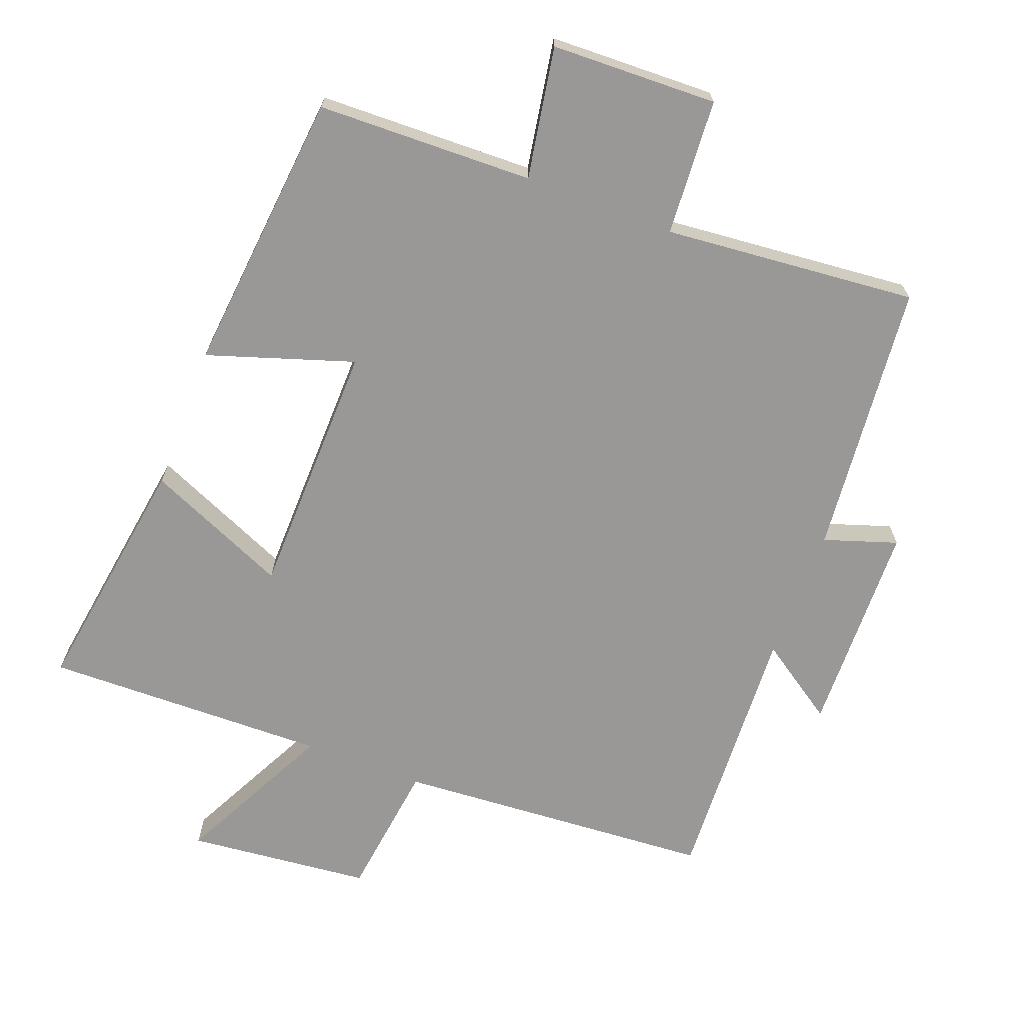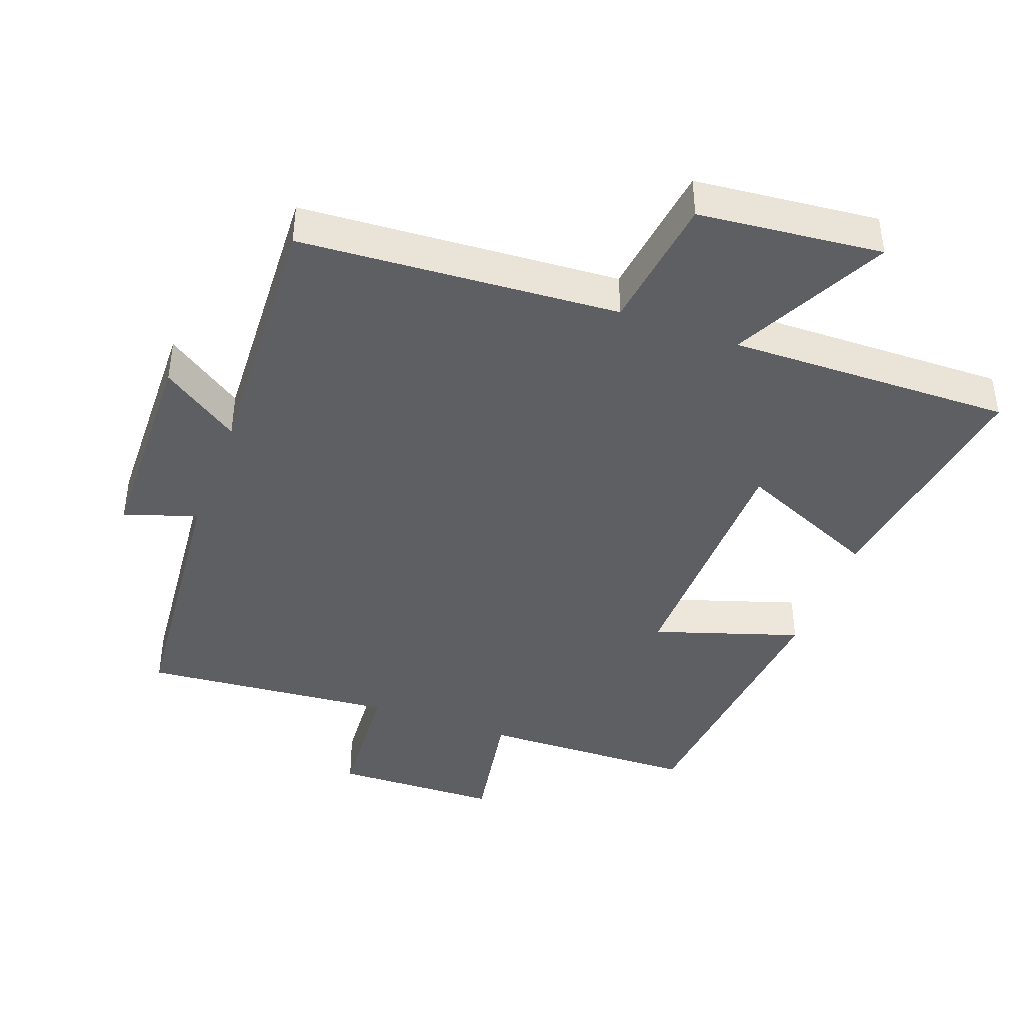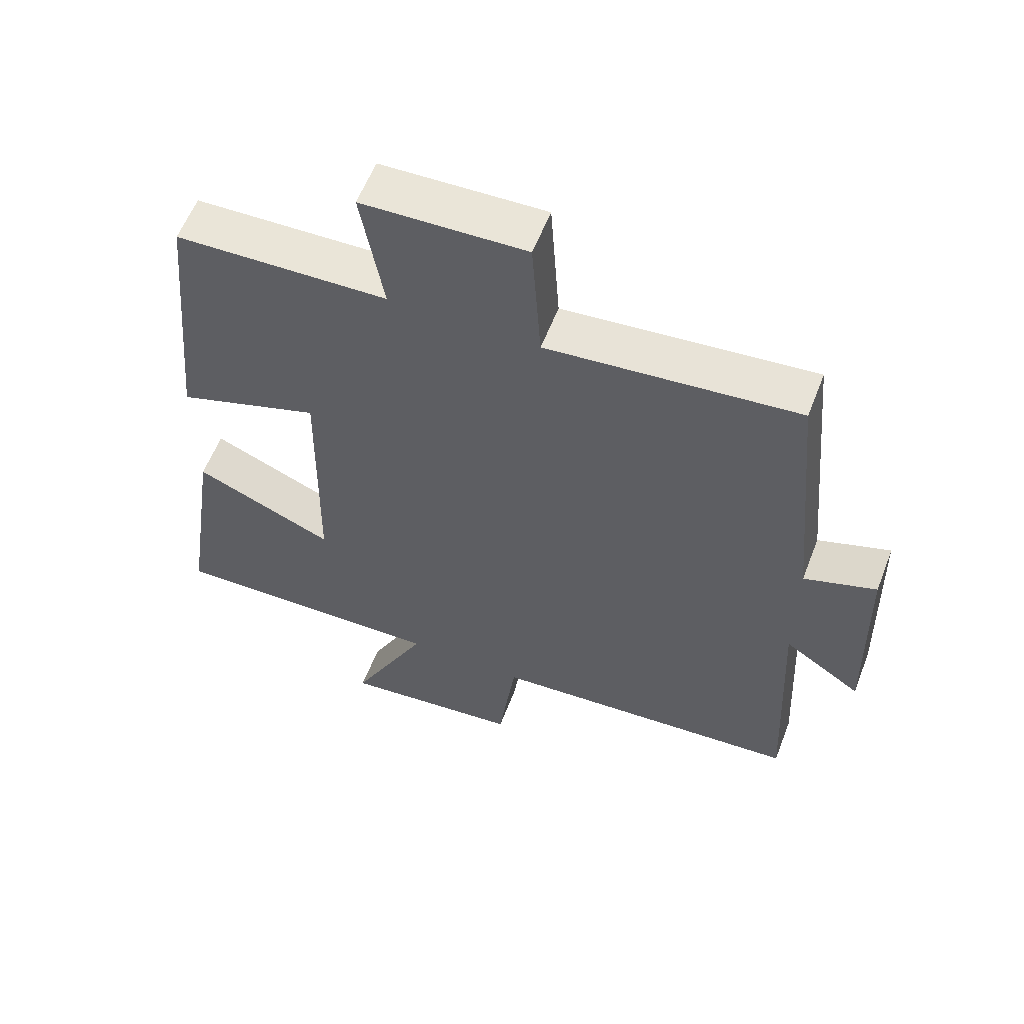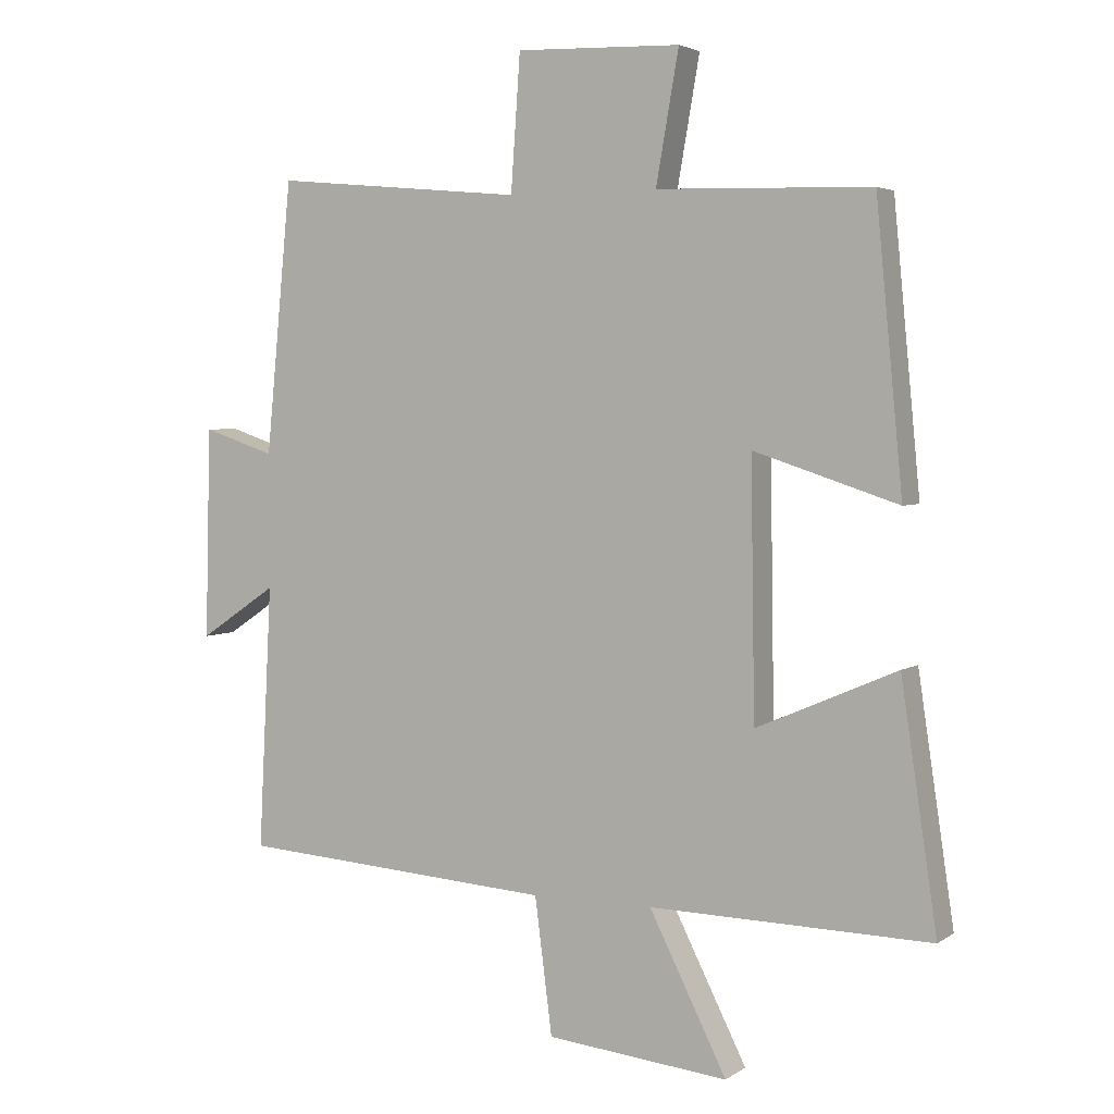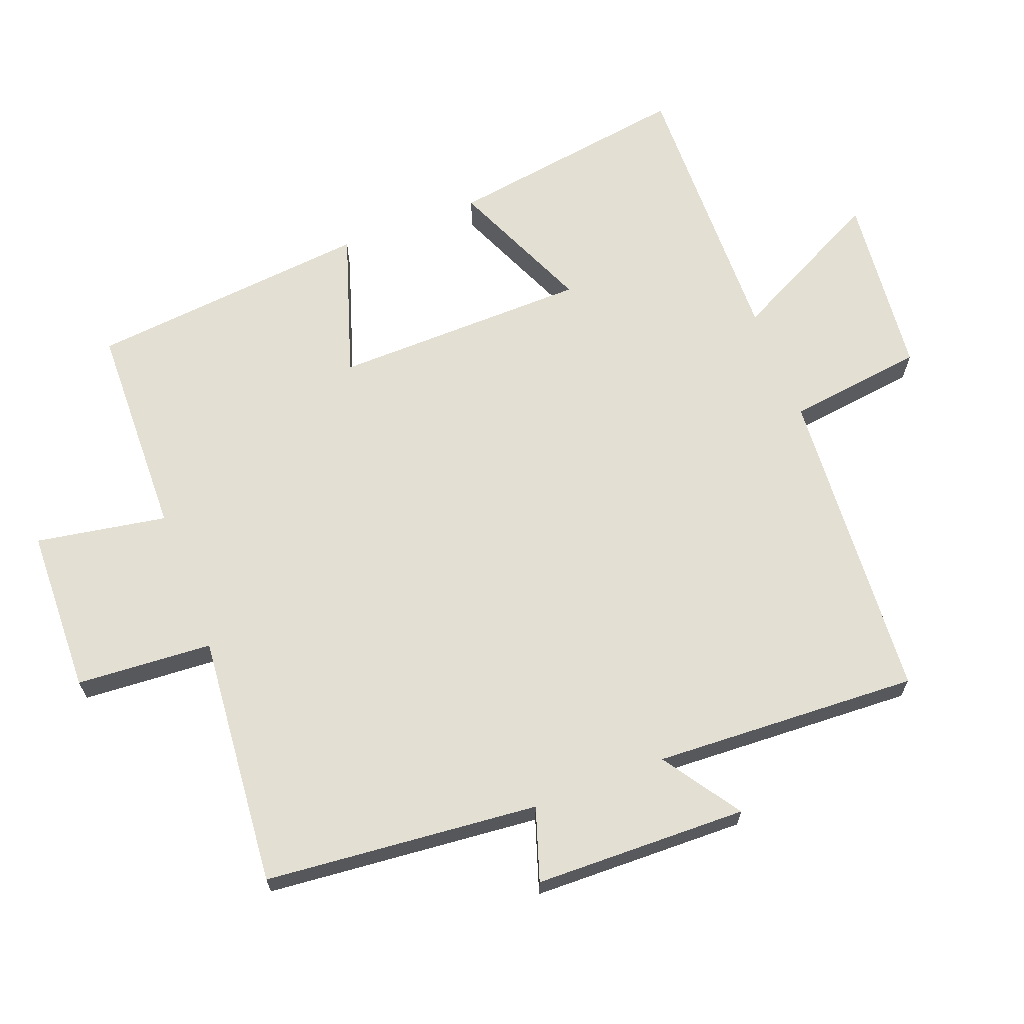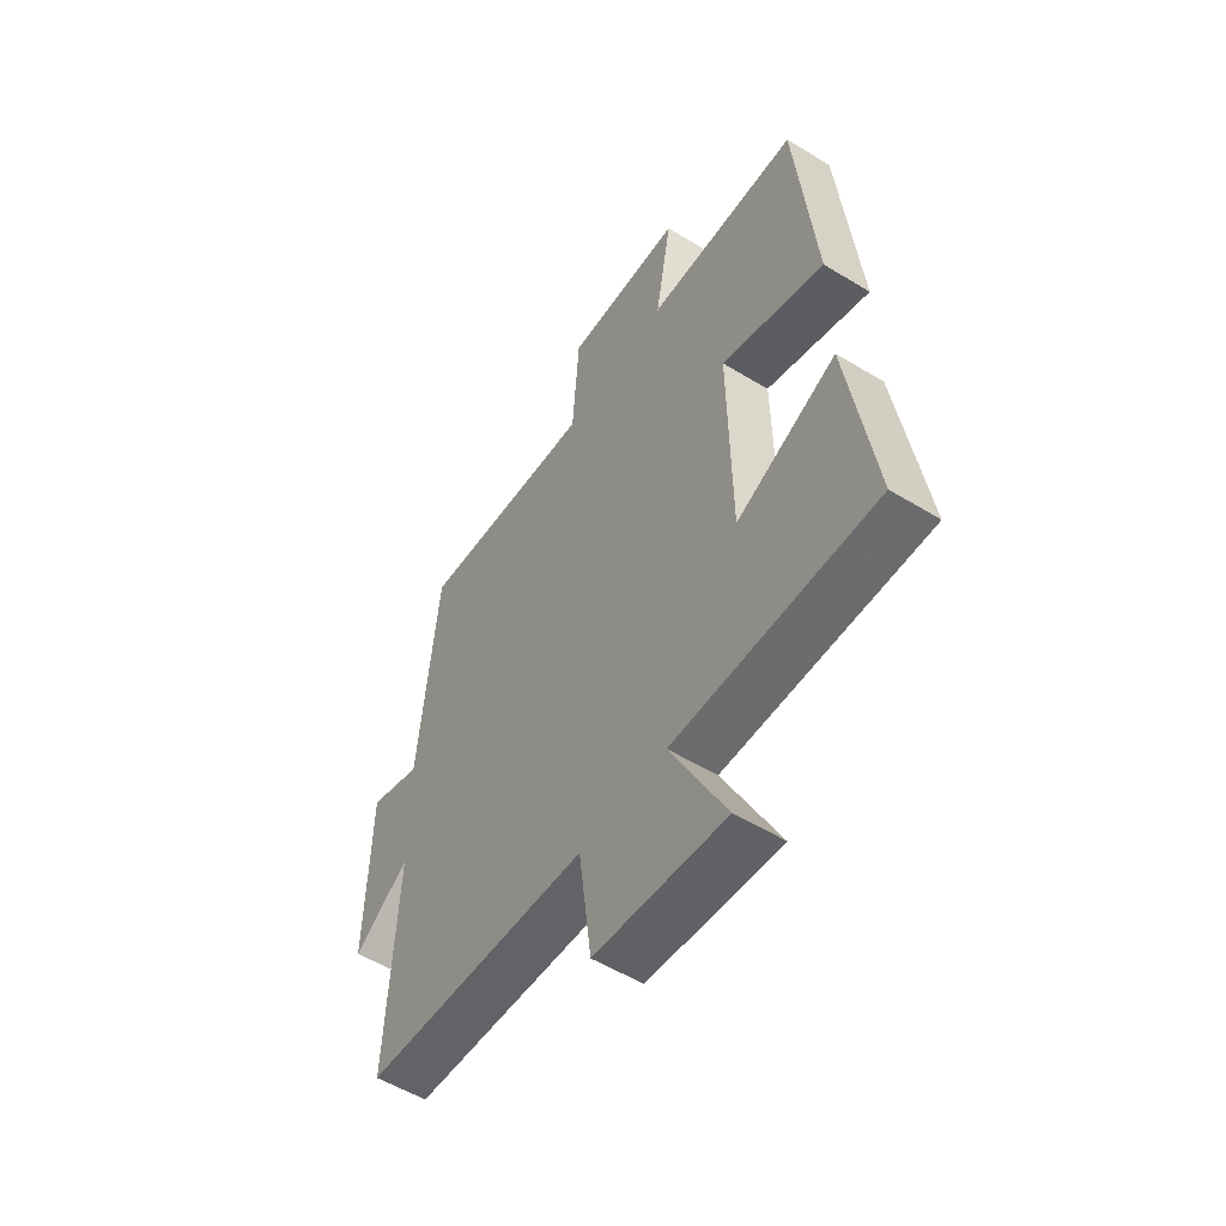
<metadata>
{"format":"obj","ext":"obj","renderer":"f3d","projection":"perspective","resolution":1024,"background":"white","views":[{"elev":-68.7,"azim":-20.9,"up":"+Y"},{"elev":-42.0,"azim":159.6,"up":"+Y"},{"elev":58.6,"azim":21.1,"up":"+Z"},{"elev":3.7,"azim":-152.8,"up":"+Z"},{"elev":66.5,"azim":68.9,"up":"+Y"},{"elev":-54.6,"azim":-122.9,"up":"+Z"}]}
</metadata>
<code>
v -0.46 0.07 0.491
v -0.14 0.07 0.5
v -0.174 0.07 0.694
v 0.072 0.07 0.702
v 0.086 0.07 0.5
v 0.461 0.07 0.535
v 0.5 0.07 0.129
v 0.608 0.07 0.165
v 0.616 0.07 -0.151
v 0.5 0.07 -0.073
v 0.52 0.07 -0.467
v 0.048 0.07 -0.5
v 0.022 0.07 -0.703
v -0.25 0.07 -0.731
v -0.134 0.07 -0.5
v -0.554 0.07 -0.509
v -0.5 0.07 -0.147
v -0.29 0.07 -0.238
v -0.284 0.07 0.142
v -0.5 0.07 0.071
v -0.46 0 0.491
v -0.14 0 0.5
v -0.174 0 0.694
v 0.072 0 0.702
v 0.086 0 0.5
v 0.461 0 0.535
v 0.5 0 0.129
v 0.608 0 0.165
v 0.616 0 -0.151
v 0.5 0 -0.073
v 0.52 0 -0.467
v 0.048 0 -0.5
v 0.022 0 -0.703
v -0.25 0 -0.731
v -0.134 0 -0.5
v -0.554 0 -0.509
v -0.5 0 -0.147
v -0.29 0 -0.238
v -0.284 0 0.142
v -0.5 0 0.071
f 19 20 1 2
f 18 19 2
f 15 16 17 18
f 15 18 2
f 12 13 14 15
f 12 15 2
f 11 12 2
f 10 11 2
f 7 8 9 10
f 5 6 7 10
f 5 10 2 3
f 3 4 5
f 22 21 40 39
f 22 39 38
f 38 37 36 35
f 22 38 35
f 35 34 33 32
f 22 35 32
f 22 32 31
f 22 31 30
f 30 29 28 27
f 30 27 26 25
f 23 22 30 25
f 25 24 23
f 1 21 22 2
f 2 22 23 3
f 3 23 24 4
f 4 24 25 5
f 5 25 26 6
f 6 26 27 7
f 7 27 28 8
f 8 28 29 9
f 9 29 30 10
f 10 30 31 11
f 11 31 32 12
f 12 32 33 13
f 13 33 34 14
f 14 34 35 15
f 15 35 36 16
f 16 36 37 17
f 17 37 38 18
f 18 38 39 19
f 19 39 40 20
f 20 40 21 1

</code>
